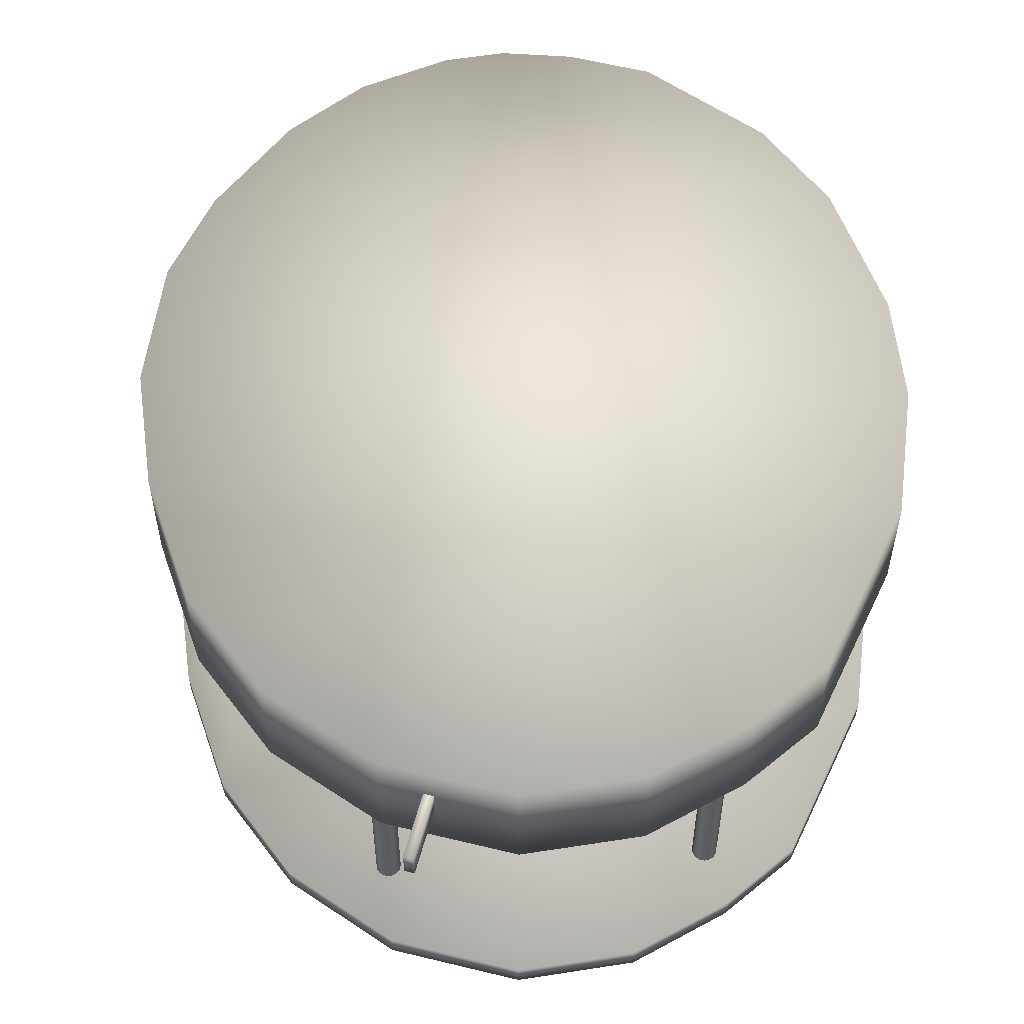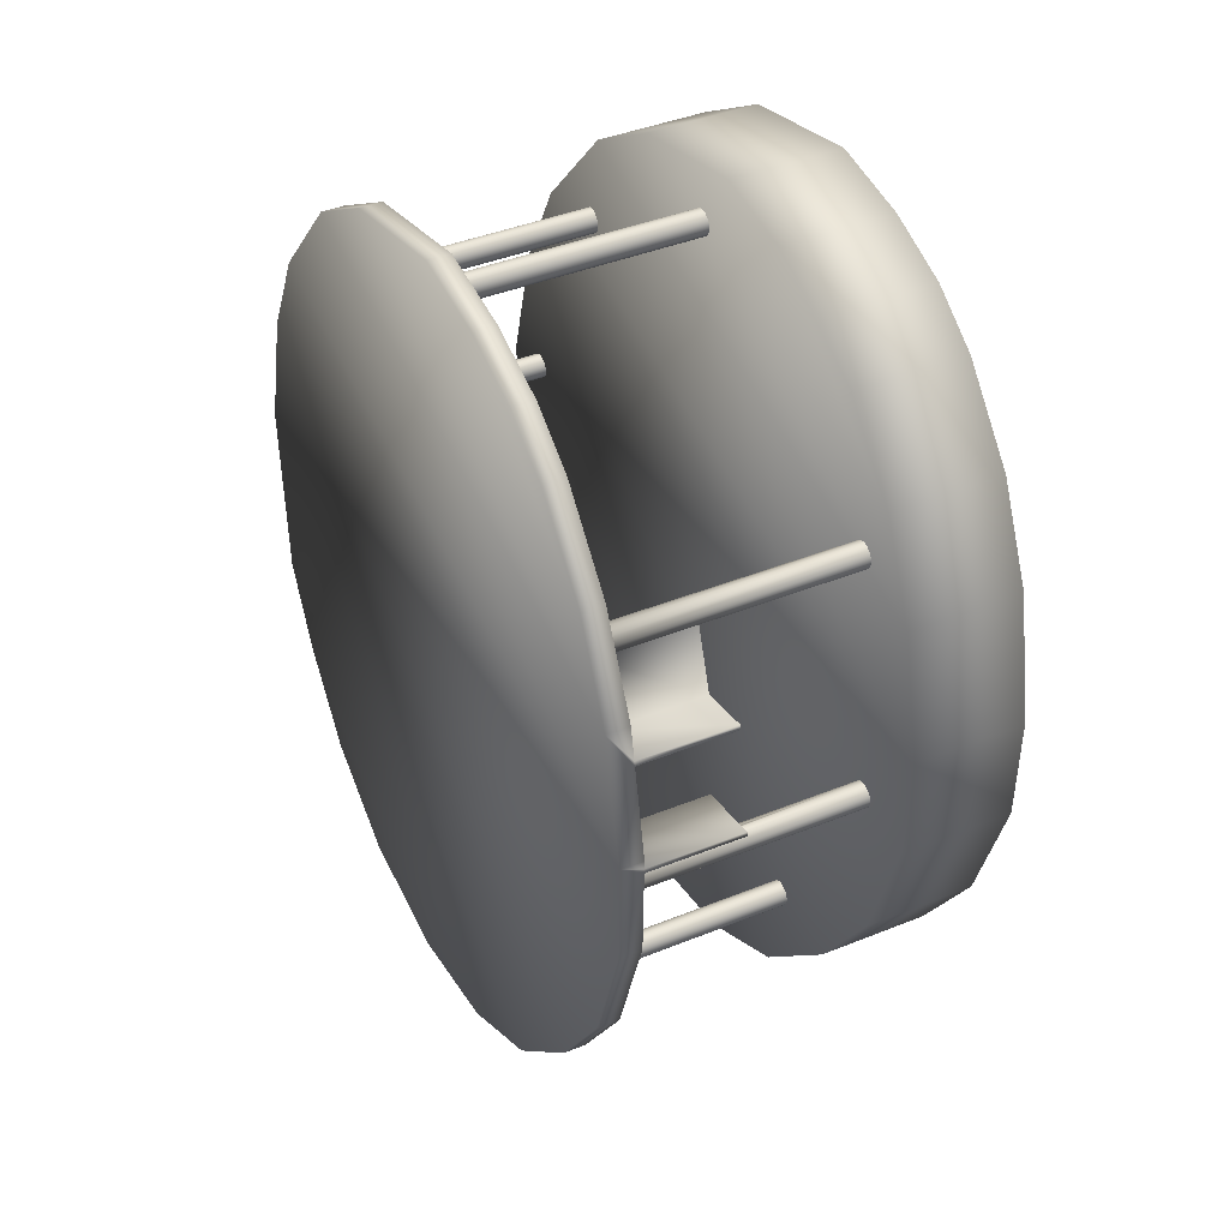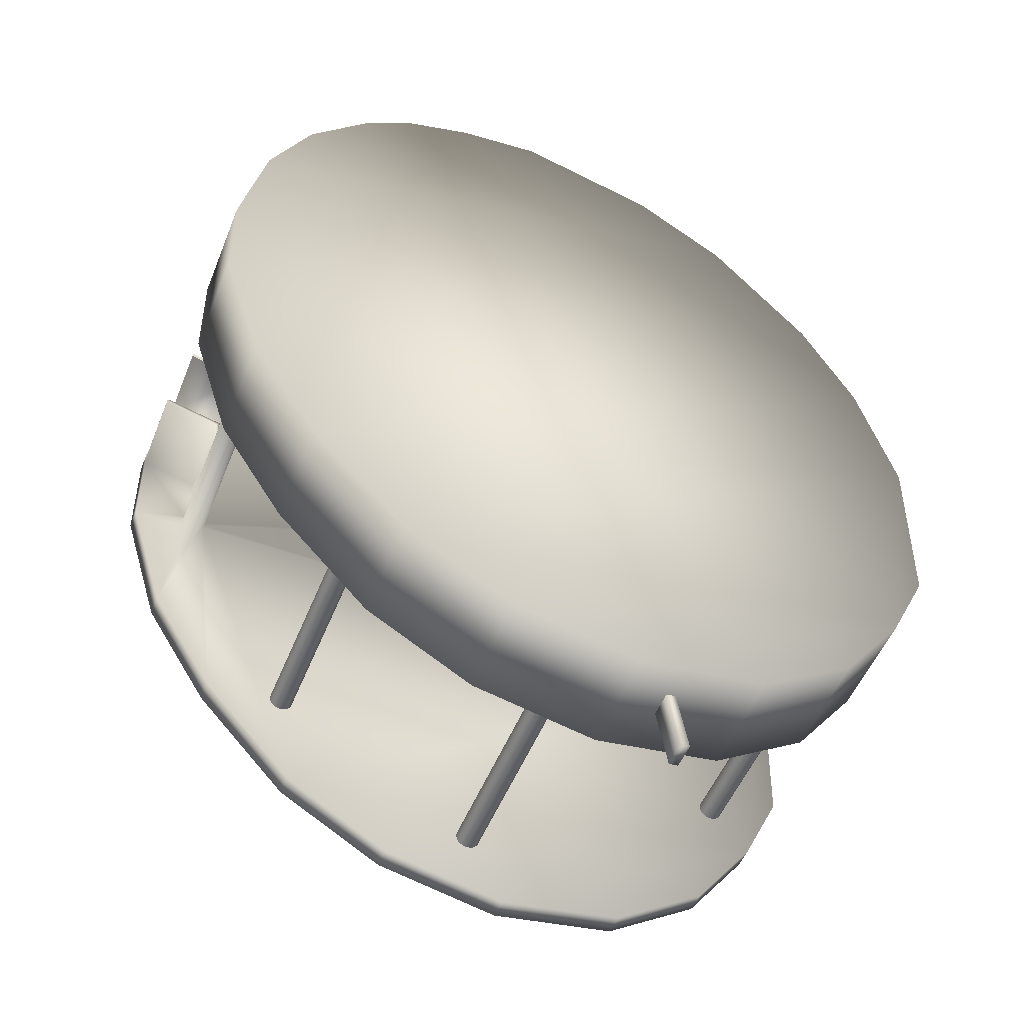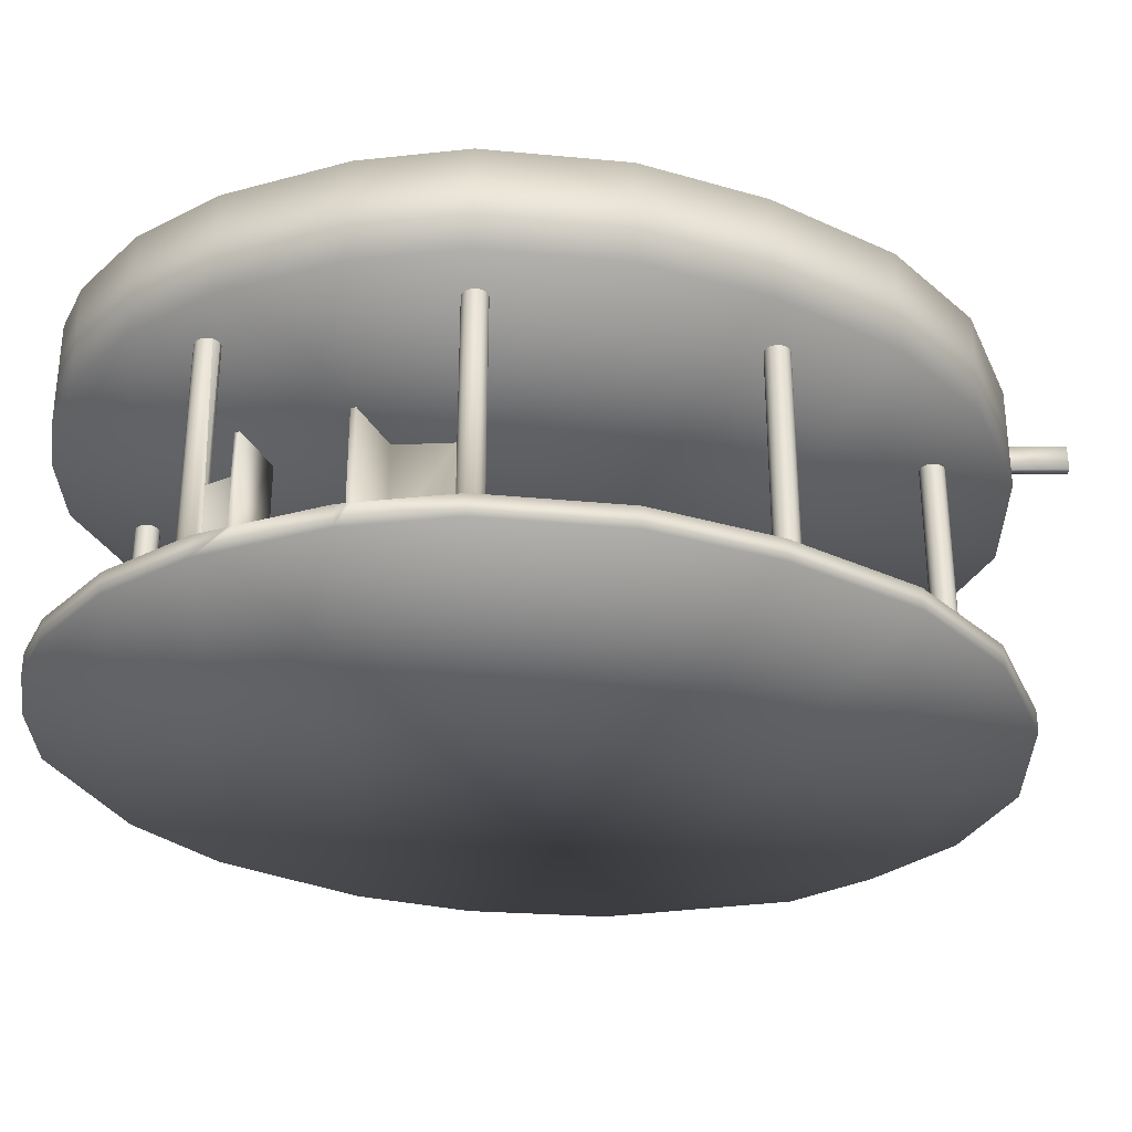
<metadata>
{"format":"obj","ext":"obj","renderer":"f3d","projection":"perspective","resolution":1024,"background":"white","views":[{"elev":54.0,"azim":23.7,"up":"+Z"},{"elev":41.7,"azim":-116.0,"up":"+Y"},{"elev":-52.2,"azim":-21.7,"up":"+Y"},{"elev":-31.3,"azim":-80.2,"up":"+Z"}]}
</metadata>
<code>
o polygon.778
v -811.1 226.7 16.28
v -811.1 226.7 16.89
v -811.4 226.7 16.28
v -811.4 228.2 16.28
v -811.4 226.7 16.89
v -811.4 228.2 16.89
v -809.6 228.5 17.69
v -822.8 240.5 9.611
v -821.4 239.9 9.611
v -820.2 232.4 9.611
v -820.2 232.4 9.111
v -821 238.1 9.611
v -821.2 238 15.2
v -821.1 238 9.611
v -821.2 238 9.611
v -821.3 238 15.2
v -821.4 238 9.611
v -821.5 238.1 15.2
v -821.5 238.1 9.611
v -821.5 238.2 9.611
v -821.5 238.2 15.2
v -821.5 238.3 9.611
v -821.5 238.4 15.2
v -821.5 238.4 9.611
v -821.3 238.5 15.2
v -813.7 247.3 15.2
v -813.7 247.2 15.2
v -813.7 247.4 15.2
v -813.8 247.5 15.2
v -814 247.6 15.2
v -814 247.6 9.611
v -814.1 247.5 15.2
v -814.1 247.5 9.611
v -814.2 247.5 9.611
v -821.3 239.6 10.8
v -821.3 238.8 10.8
v -822.2 243.4 9.611
v -819.7 247.1 9.611
v -818.5 247.9 9.111
v -814.9 248.8 9.111
v -806.9 243.9 9.111
v -806.9 243.9 9.611
v -805.7 241.5 9.111
v -804.8 238.4 9.611
v -806.1 239 15.2
v -806.4 238.9 15.2
v -806.5 238.8 9.611
v -806.5 238.8 15.2
v -806.5 238.6 15.2
v -806.4 238.5 15.2
v -806.4 238.5 9.611
v -806.3 238.5 9.611
v -806.3 238.5 15.2
v -806.2 238.4 9.611
v -805.9 232 9.111
v -805.9 232 9.611
v -807.3 230 9.611
v -812.6 228 17.69
v -815.5 228.6 17.69
v -818 230.1 15.2
v -821.8 235 15.2
v -821.8 235 17.69
v -822.8 238 15.2
v -822.8 240.5 15.2
v -807.3 230 17.69
v -811.6 228.2 16.28
v -808.8 244.5 15.2
v -808.8 244.4 15.2
v -808.8 244.5 9.611
v -808.8 244.6 9.611
v -808.8 244.6 15.2
v -808.9 244.7 9.611
v -809 244.7 15.2
v -809 244.7 9.611
v -809.2 244.7 9.611
v -809.2 244.7 15.2
v -818.1 232.6 9.611
v -818.2 232.8 15.2
v -818.3 232.9 15.2
v -818.4 232.9 9.611
v -818.5 232.9 9.611
v -818.6 232.7 15.2
v -818.6 232.5 15.2
v -818.7 232.6 15.2
v -818.6 232.4 15.2
v -818.6 232.4 9.611
v -806.8 233.4 15.2
v -806.9 233.3 9.611
v -807 233.3 15.2
v -806.9 233.3 15.2
v -807 233.3 9.611
v -807.1 233 15.2
v -807 232.9 15.2
v -806.9 232.8 9.611
v -806.7 232.8 15.2
v -806.6 232.9 15.2
v -818.1 232.5 9.611
v -806.1 238.5 9.611
v -806 238.5 15.2
v -806.1 238.5 15.2
v -806 238.5 9.611
v -813.2 229.6 15.2
v -813.2 229.7 15.2
v -813.2 229.9 9.611
v -813.3 230 15.2
v -813.2 229.9 15.2
v -813.3 230 9.611
v -813.4 230 9.611
v -813.4 230 15.2
v -813.6 230 9.611
v -813.7 229.9 15.2
v -813.6 230 15.2
v -813.7 229.8 9.611
v -813.7 229.8 15.2
v -813.7 229.7 15.2
v -813.7 229.6 15.2
v -813.7 229.5 9.611
v -813.7 229.5 15.2
v -813.6 229.5 9.611
v -813.5 229.4 15.2
v -813.6 229.5 15.2
v -813.5 229.4 9.611
v -813.3 229.5 15.2
v -813.3 229.5 9.611
v -813.3 229.5 15.2
v -806.6 233 15.2
v -806.5 233.1 9.611
v -806.6 233.2 15.2
v -806.6 233.2 9.611
v -806.7 233.3 15.2
v -806.6 233.3 15.2
v -820.3 244.1 15.2
v -820.4 244.1 15.2
v -820.5 244.2 15.2
v -820.6 244.2 15.2
v -820.7 244.2 15.2
v -820.8 244.1 9.611
v -820.8 244.1 15.2
v -820.8 244.1 15.2
v -820.8 243.8 15.2
v -820.8 243.9 15.2
v -820.7 243.7 11.72
v -820.6 243.7 15.2
v -821.1 238.5 9.611
v -821.1 238.5 15.2
v -821 238.4 15.2
v -809.3 244.5 9.611
v -809.3 244.4 9.611
v -809.3 244.4 15.2
v -809.3 244.2 15.2
v -809.3 244.3 15.2
v -809.1 244.1 9.611
v -808.9 244.1 15.2
v -808.8 244.3 15.2
v -808.8 244.2 15.2
v -805.9 238.7 9.611
v -805.9 238.8 15.2
v -805.9 238.7 15.2
v -806 238.9 15.2
v -818.4 232.3 15.2
v -818.4 232.3 9.611
v -818.3 232.3 15.2
v -820.5 243.7 15.2
v -820.4 243.7 15.2
v -820.4 243.7 9.611
v -820.3 243.8 15.2
v -820.3 243.9 15.2
v -820.3 244 15.2
v -814.2 247.4 9.611
v -814.2 247.4 15.2
v -814.3 247.3 9.611
v -814.2 247.1 15.2
v -814.1 247 15.2
v -814 247 9.611
v -813.9 247 15.2
v -814 247 15.2
v -813.9 247 9.611
v -813.8 247.1 9.611
v -821.4 239.9 11.72
v -821.2 238.6 11.72
v -821.3 238.8 10.04
v -822.8 240.3 11.72
v -821.3 238.5 9.611
v -820.6 243.7 11.72
v -820.6 243.7 9.611
v -821.1 242.2 11.72
v -821.1 242.2 9.611
v -822.4 242.6 9.611
v -820.7 243.7 9.611
v -821.2 242.4 9.611
v -818.5 247.9 15.2
v -818.5 247.9 17.69
v -816.9 248.5 17.69
v -816.9 248.5 15.2
v -814.9 248.8 17.69
v -809.3 246.5 17.69
v -809.3 246.5 15.2
v -804.8 238.4 17.69
v -818 230.1 9.111
v -805.9 232 15.2
v -821.2 242.4 11.72
v -811.6 228.2 16.89
v -804.9 233.9 17.69
v -820.2 232.4 17.69
v -822.8 240.5 17.69
v -821.3 245.4 17.69
v -819.7 247.1 17.69
v -822.8 238 17.69
v -820.8 243.8 9.611
v -820.5 244.2 9.611
v -814.9 248.8 9.611
v -816.9 248.5 9.611
v -820.4 244.1 9.611
v -811.5 247.9 9.611
v -821 238.3 9.611
v -821 238.2 9.611
v -809.6 228.5 9.611
v -815.5 228.6 9.611
v -821.8 235 9.611
v -821.4 238.5 9.611
v -821 238.4 9.611
v -821.1 238.5 9.611
v -821.2 238.6 9.611
v -821 238.1 15.2
v -821.1 238 15.2
v -821.3 238 9.611
v -821.4 238 15.2
v -821.5 238.3 15.2
v -821.4 238.5 15.2
v -821.2 238.6 15.2
v -813.7 247.3 9.611
v -813.7 247.4 9.611
v -813.8 247.5 9.611
v -813.9 247.5 9.611
v -813.9 247.5 15.2
v -814.2 247.5 15.2
v -822.8 238 9.111
v -822.8 240.5 9.111
v -821.8 235 9.111
v -822.8 238 9.611
v -821.3 239.6 10.04
v -822.2 243.4 9.111
v -821.3 245.4 9.611
v -821.3 245.4 9.111
v -818.5 247.9 9.611
v -811.5 247.9 9.111
v -809.3 246.5 9.611
v -809.3 246.5 9.111
v -805.7 241.5 9.611
v -804.8 238.4 9.111
v -804.9 233.9 9.611
v -815.5 228.6 9.111
v -818 230.1 9.611
v -806.1 239 9.611
v -806.2 239 9.611
v -806.2 239 15.2
v -806.3 239 9.611
v -806.3 239 15.2
v -806.4 238.9 9.611
v -806.5 238.7 9.611
v -806.5 238.7 15.2
v -806.5 238.6 9.611
v -806.2 238.4 15.2
v -809.6 228.5 9.111
v -812.6 228 9.611
v -815.5 228.6 15.2
v -818 230.1 17.69
v -820.2 232.4 15.2
v -822.2 243.4 17.69
v -808.8 244.4 9.611
v -808.9 244.7 15.2
v -809.2 244.6 9.611
v -818.1 232.6 15.2
v -818.1 232.7 9.611
v -818.1 232.7 15.2
v -818.2 232.8 9.611
v -818.3 232.9 9.611
v -818.4 232.9 15.2
v -818.5 232.9 15.2
v -818.6 232.8 9.611
v -818.6 232.8 15.2
v -818.6 232.7 9.611
v -818.7 232.6 9.611
v -818.6 232.5 9.611
v -818.5 232.3 9.611
v -807.1 233.2 9.611
v -807.1 233.2 15.2
v -807.1 233.1 9.611
v -807.1 233.1 15.2
v -807.1 233 9.611
v -807 232.9 9.611
v -806.9 232.8 15.2
v -806.8 232.8 9.611
v -806.8 232.8 15.2
v -806.7 232.8 9.611
v -806.6 232.9 9.611
v -806.6 233 9.611
v -818.1 232.5 15.2
v -805.9 238.6 9.611
v -813.2 229.7 9.611
v -813.2 229.8 9.611
v -813.2 229.8 15.2
v -813.7 229.9 9.611
v -813.7 229.7 9.611
v -813.7 229.6 9.611
v -813.3 229.5 9.611
v -813.2 229.6 9.611
v -806.5 233.1 15.2
v -806.6 233.3 9.611
v -806.7 233.3 9.611
v -806.8 233.4 9.611
v -820.6 244.2 9.611
v -820.7 244.2 9.611
v -820.8 244.1 9.611
v -820.9 244 9.611
v -820.9 244 15.2
v -820.8 243.9 9.611
v -820.7 243.7 15.2
v -820.7 243.7 11.72
v -821.1 238.5 15.2
v -821 238.3 15.2
v -821 238.2 15.2
v -809.2 244.6 15.2
v -809.3 244.5 15.2
v -809.3 244.3 9.611
v -809.3 244.2 9.611
v -809.2 244.1 9.611
v -809.2 244.1 15.2
v -809.1 244.1 15.2
v -808.9 244.1 9.611
v -808.8 244.2 9.611
v -808.8 244.3 9.611
v -805.9 238.6 15.2
v -805.9 238.8 9.611
v -806 238.9 9.611
v -818.5 232.3 15.2
v -818.3 232.3 9.611
v -818.2 232.4 9.611
v -818.2 232.4 15.2
v -820.5 243.7 9.611
v -820.3 243.8 9.611
v -820.3 243.9 9.611
v -820.3 244 9.611
v -820.3 244.1 9.611
v -814.3 247.3 15.2
v -814.2 247.2 9.611
v -814.2 247.2 15.2
v -814.2 247.1 9.611
v -814.1 247 9.611
v -813.8 247.1 15.2
v -813.7 247.2 9.611
v -822.8 240.3 9.611
v -822.8 240.1 9.611
v -822.8 240.1 11.72
v -821.5 239.8 9.611
v -821.5 239.8 11.72
v -822.4 242.5 11.72
v -822.4 242.5 9.611
v -822.4 242.6 11.72
v -819.7 247.1 15.2
v -811.5 247.9 17.69
v -811.5 247.9 15.2
v -806.9 243.9 17.69
v -805.7 241.5 17.69
v -805.7 241.5 15.2
v -804.8 238.4 15.2
v -804.9 233.9 15.2
v -805.9 232 17.69
v -812.6 228 9.111
v -819.7 247.1 9.111
v -816.9 248.5 9.111
v -804.9 233.9 9.111
v -807.3 230 9.111
v -812.6 228 15.2
v -806.9 243.9 15.2
v -822.2 243.4 15.2
v -821.3 245.4 15.2
v -814.9 248.8 15.2
v -807.3 230 15.2
v -809.6 228.5 15.2
v -821.3 238.5 11.72
f 5 66 3
f 6 1 4
f 2 3 1
f 4 3 66
f 5 2 6
f 202 4 6
f 58 7 65
f 187 8 9
f 253 11 199
f 10 239 11
f 16 17 226
f 21 22 20
f 23 220 24
f 25 381 220
f 25 180 381
f 351 26 27
f 231 28 26
f 232 29 28
f 233 235 29
f 234 30 235
f 31 32 30
f 33 236 32
f 34 170 236
f 238 8 358
f 237 240 353
f 219 237 239
f 181 35 36
f 37 244 242
f 243 370 244
f 38 39 370
f 245 371 39
f 212 40 371
f 211 246 40
f 214 248 246
f 247 41 248
f 42 43 41
f 249 250 43
f 44 372 250
f 218 199 252
f 265 252 369
f 335 45 159
f 254 256 45
f 255 258 256
f 257 46 258
f 259 48 46
f 47 261 48
f 260 49 261
f 262 50 49
f 51 53 50
f 52 263 53
f 54 100 263
f 251 55 372
f 56 373 55
f 57 264 373
f 217 369 264
f 58 266 374
f 59 60 266
f 267 268 60
f 204 61 268
f 62 63 61
f 208 64 63
f 205 376 64
f 368 379 200
f 65 380 379
f 7 374 380
f 6 66 202
f 332 68 154
f 270 67 68
f 69 71 67
f 70 271 71
f 72 73 271
f 74 76 73
f 75 323 76
f 77 275 273
f 274 78 275
f 276 79 78
f 277 278 79
f 80 279 278
f 81 281 279
f 280 82 281
f 282 84 82
f 283 83 84
f 284 85 83
f 86 336 85
f 311 90 87
f 88 89 90
f 91 287 89
f 286 289 287
f 288 92 289
f 290 93 92
f 291 292 93
f 94 294 292
f 293 95 294
f 295 96 95
f 296 126 96
f 97 273 298
f 98 99 100
f 101 333 99
f 307 103 102
f 300 302 103
f 301 106 302
f 104 105 106
f 107 109 105
f 108 112 109
f 110 111 112
f 303 114 111
f 113 115 114
f 304 116 115
f 305 118 116
f 117 121 118
f 119 120 121
f 122 123 120
f 124 125 123
f 306 102 125
f 297 308 126
f 127 128 308
f 129 131 128
f 309 130 131
f 310 87 130
f 344 133 132
f 137 139 138
f 315 141 316
f 209 319 140
f 142 143 318
f 180 320 223
f 272 324 323
f 147 149 324
f 148 151 149
f 325 150 151
f 326 328 150
f 327 329 328
f 152 153 329
f 330 155 153
f 331 154 155
f 299 158 333
f 156 157 158
f 334 159 157
f 285 160 336
f 161 162 160
f 337 339 162
f 338 298 339
f 184 340 143
f 165 166 164
f 343 132 168
f 169 345 170
f 171 347 345
f 346 172 347
f 348 173 172
f 349 176 173
f 174 175 176
f 177 350 175
f 178 27 350
f 223 179 180
f 36 241 181
f 9 182 179
f 352 354 182
f 353 356 354
f 355 381 356
f 381 223 183
f 184 187 185
f 186 358 187
f 357 188 358
f 359 190 188
f 201 189 190
f 142 185 189
f 269 377 376
f 206 360 377
f 207 191 360
f 192 194 191
f 193 378 194
f 195 362 378
f 361 197 362
f 196 375 197
f 363 365 375
f 364 366 365
f 198 367 366
f 203 200 367
f 199 250 55
f 60 366 200
f 179 356 180
f 184 186 201
f 5 202 66
f 6 2 1
f 2 5 3
f 4 1 3
f 202 5 6
f 202 66 4
f 65 368 58
f 368 203 198
f 58 368 59
f 198 364 204
f 364 363 62
f 363 196 205
f 196 361 269
f 361 195 193
f 206 361 193
f 193 192 207
f 206 193 207
f 206 269 361
f 269 205 196
f 205 208 363
f 208 62 363
f 62 204 364
f 204 267 198
f 267 59 368
f 267 368 198
f 188 190 37
f 190 189 209
f 190 209 37
f 243 37 314
f 315 37 317
f 245 38 344
f 38 243 210
f 211 212 343
f 212 245 343
f 344 38 213
f 247 214 342
f 214 211 342
f 343 245 344
f 249 42 215
f 42 247 341
f 251 44 56
f 44 249 215
f 253 44 216
f 57 56 265
f 253 56 44
f 265 217 57
f 253 218 56
f 218 265 56
f 219 10 12
f 10 253 216
f 219 17 240
f 353 240 24
f 19 240 17
f 183 355 220
f 355 353 24
f 220 355 24
f 240 19 20
f 17 219 226
f 211 343 342
f 38 210 213
f 209 317 37
f 12 10 216
f 22 24 240
f 37 315 314
f 20 22 240
f 243 314 137
f 243 137 313
f 226 219 15
f 243 313 312
f 243 312 210
f 15 219 14
f 14 219 12
f 247 342 341
f 216 44 215
f 42 341 221
f 221 215 42
f 341 165 187
f 221 9 222
f 340 185 187
f 9 221 341
f 165 340 187
f 9 223 144
f 144 222 9
f 341 187 9
f 187 358 8
f 8 352 9
f 253 10 11
f 10 219 239
f 216 224 12
f 12 224 225
f 12 225 14
f 14 225 13
f 14 13 15
f 15 13 16
f 15 16 226
f 16 227 17
f 17 227 18
f 17 18 19
f 19 18 21
f 19 21 20
f 21 228 22
f 22 228 23
f 22 23 24
f 23 229 220
f 220 229 25
f 381 183 220
f 25 230 180
f 351 231 26
f 231 232 28
f 232 233 29
f 233 234 235
f 234 31 30
f 31 33 32
f 33 34 236
f 34 169 170
f 358 188 242
f 188 37 242
f 358 242 238
f 353 352 238
f 352 8 238
f 353 238 237
f 219 240 237
f 181 241 35
f 37 243 244
f 243 38 370
f 38 245 39
f 245 212 371
f 212 211 40
f 211 214 246
f 214 247 248
f 247 42 41
f 42 249 43
f 249 44 250
f 44 251 372
f 218 253 199
f 265 218 252
f 335 254 45
f 254 255 256
f 255 257 258
f 257 259 46
f 259 47 48
f 47 260 261
f 260 262 49
f 262 51 50
f 51 52 53
f 52 54 263
f 54 98 100
f 251 56 55
f 56 57 373
f 57 217 264
f 217 265 369
f 58 59 266
f 59 267 60
f 267 204 268
f 204 62 61
f 62 208 63
f 208 205 64
f 205 269 376
f 368 65 379
f 65 7 380
f 7 58 374
f 6 4 66
f 332 270 68
f 270 69 67
f 69 70 71
f 70 72 271
f 72 74 73
f 74 75 76
f 75 272 323
f 77 274 275
f 274 276 78
f 276 277 79
f 277 80 278
f 80 81 279
f 81 280 281
f 280 282 82
f 282 283 84
f 283 284 83
f 284 86 85
f 86 285 336
f 311 88 90
f 88 91 89
f 91 286 287
f 286 288 289
f 288 290 92
f 290 291 93
f 291 94 292
f 94 293 294
f 293 295 95
f 295 296 96
f 296 297 126
f 97 77 273
f 98 101 99
f 101 299 333
f 307 300 103
f 300 301 302
f 301 104 106
f 104 107 105
f 107 108 109
f 108 110 112
f 110 303 111
f 303 113 114
f 113 304 115
f 304 305 116
f 305 117 118
f 117 119 121
f 119 122 120
f 122 124 123
f 124 306 125
f 306 307 102
f 297 127 308
f 127 129 128
f 129 309 131
f 309 310 130
f 310 311 87
f 344 213 133
f 133 213 210
f 133 210 134
f 134 210 312
f 134 312 135
f 135 312 313
f 135 313 136
f 136 313 137
f 136 137 138
f 137 314 139
f 139 314 315
f 139 315 316
f 315 317 141
f 141 317 209
f 141 209 140
f 209 189 319
f 319 318 140
f 184 185 142
f 318 319 142
f 142 184 143
f 180 230 320
f 223 320 144
f 144 320 145
f 144 145 222
f 222 145 146
f 222 146 221
f 221 146 321
f 221 321 215
f 215 321 322
f 215 322 216
f 216 322 224
f 272 147 324
f 147 148 149
f 148 325 151
f 325 326 150
f 326 327 328
f 327 152 329
f 152 330 153
f 330 331 155
f 331 332 154
f 299 156 158
f 156 334 157
f 334 335 159
f 285 161 160
f 161 337 162
f 337 338 339
f 338 97 298
f 184 185 340
f 143 340 163
f 163 340 165
f 163 165 164
f 165 341 166
f 166 341 342
f 166 342 167
f 167 342 343
f 167 343 168
f 343 344 132
f 169 171 345
f 171 346 347
f 346 348 172
f 348 349 173
f 349 174 176
f 174 177 175
f 177 178 350
f 178 351 27
f 223 9 179
f 36 35 241
f 9 352 182
f 352 353 354
f 353 355 356
f 355 183 381
f 381 180 223
f 184 186 187
f 186 357 358
f 357 359 188
f 359 201 190
f 201 319 189
f 319 142 189
f 269 206 377
f 206 207 360
f 207 192 191
f 192 193 194
f 193 195 378
f 195 361 362
f 361 196 197
f 196 363 375
f 363 364 365
f 364 198 366
f 198 203 367
f 203 368 200
f 252 199 55
f 199 11 250
f 11 239 43
f 239 237 41
f 43 239 41
f 237 238 41
f 238 242 248
f 248 242 246
f 242 244 246
f 244 370 371
f 246 244 371
f 370 39 371
f 371 40 246
f 248 41 238
f 43 250 11
f 250 372 55
f 55 373 369
f 373 264 369
f 369 252 55
f 266 60 200
f 60 268 366
f 268 61 365
f 61 63 375
f 365 61 375
f 63 64 375
f 64 376 197
f 197 376 362
f 376 377 362
f 377 360 194
f 362 377 194
f 360 191 194
f 194 378 362
f 197 375 64
f 365 366 268
f 366 367 200
f 200 379 374
f 379 380 374
f 374 266 200
f 179 182 356
f 182 354 356
f 356 381 180
f 186 357 201
f 357 359 201
f 201 319 142
f 142 184 201

</code>
